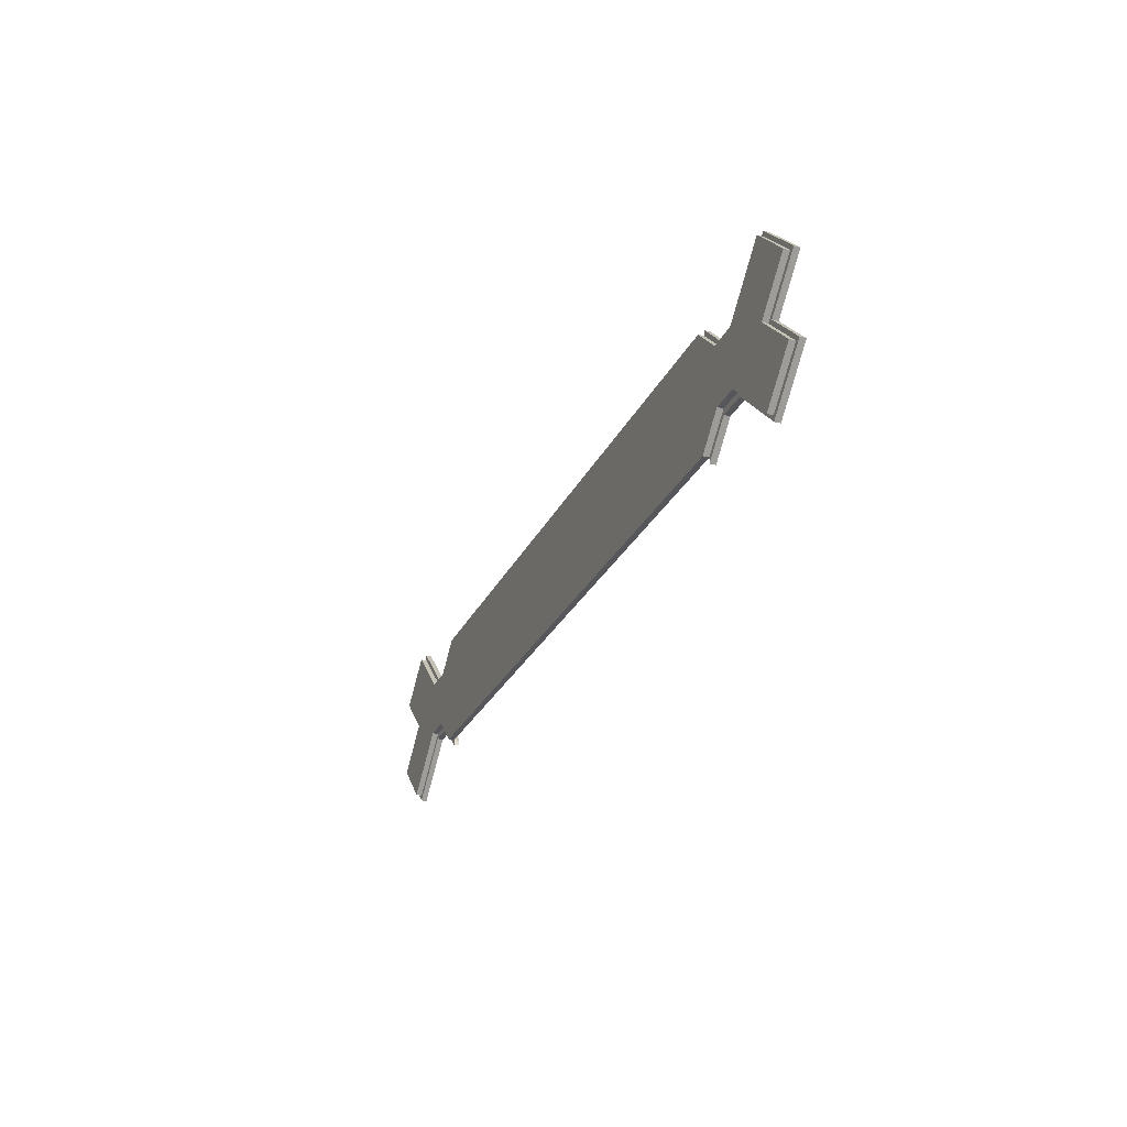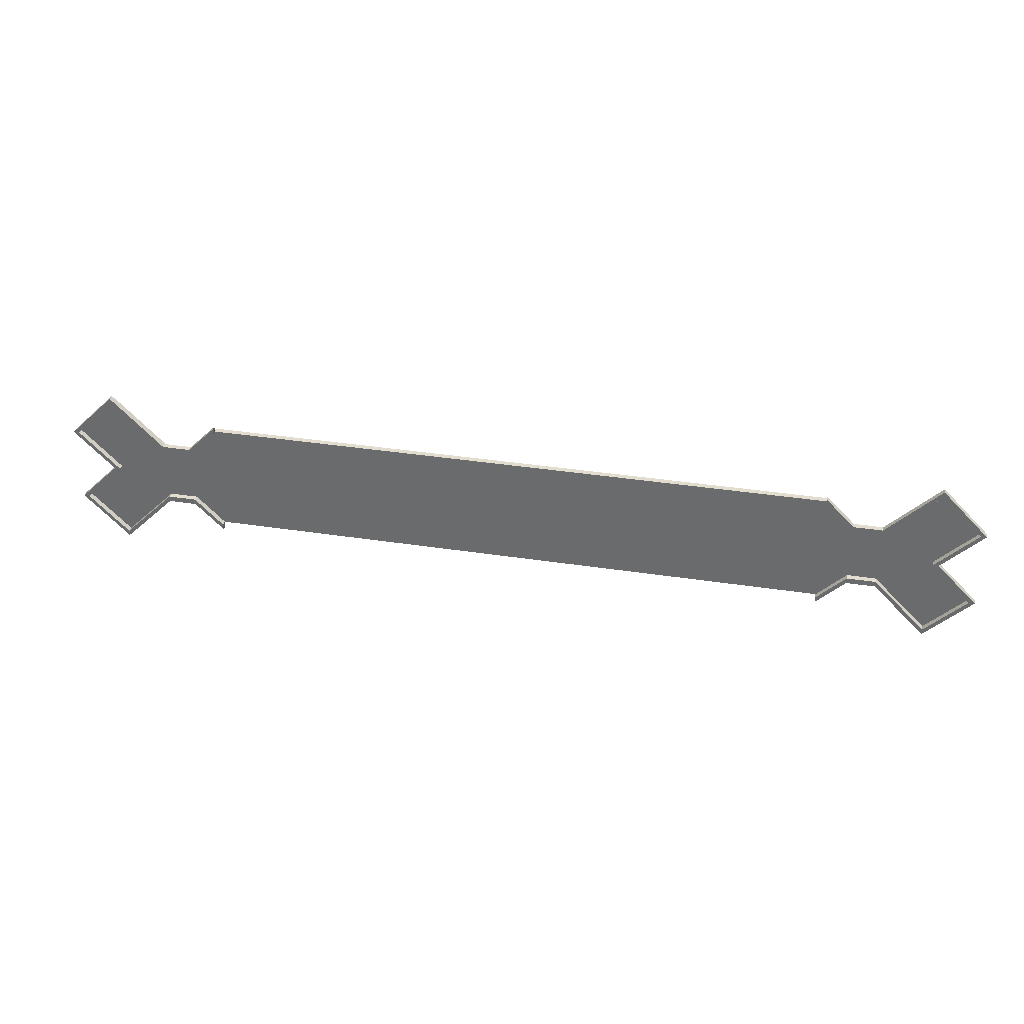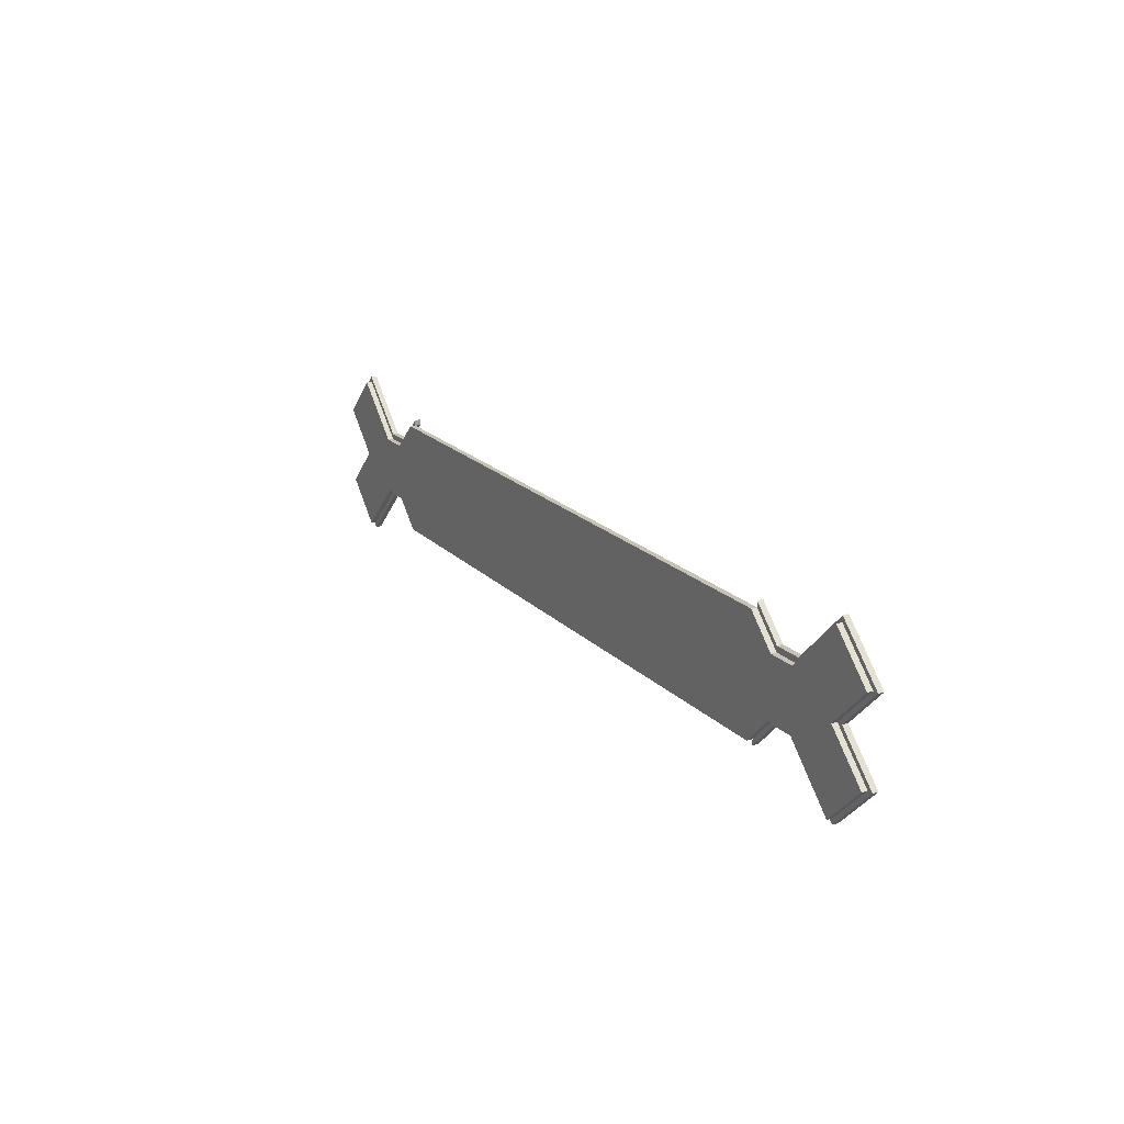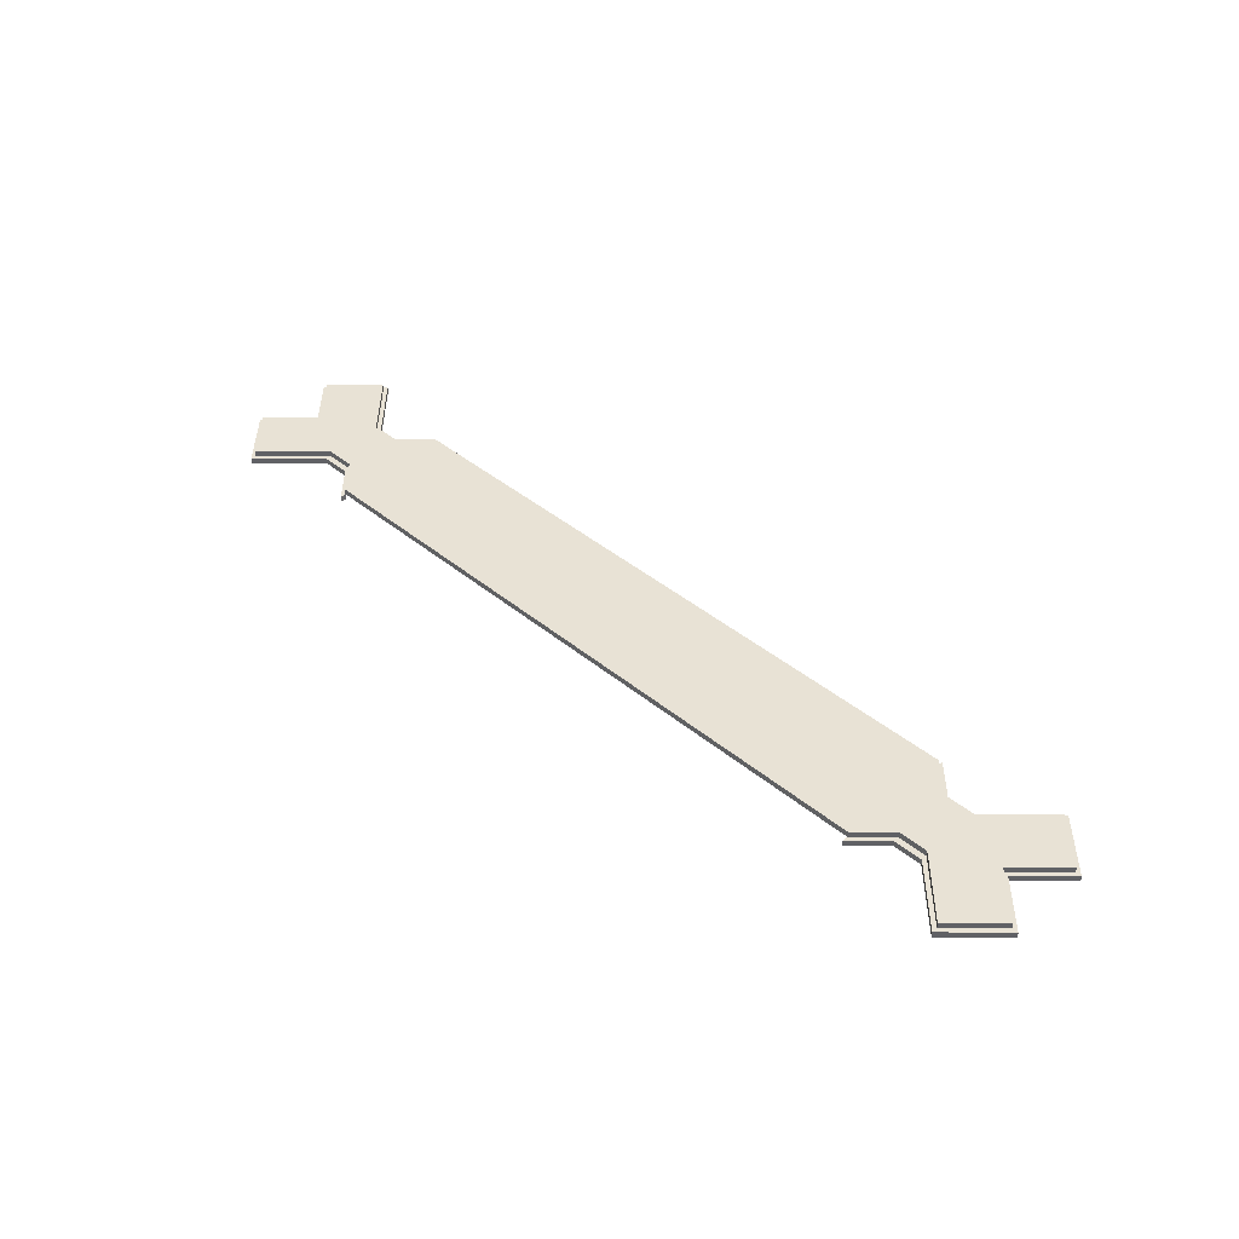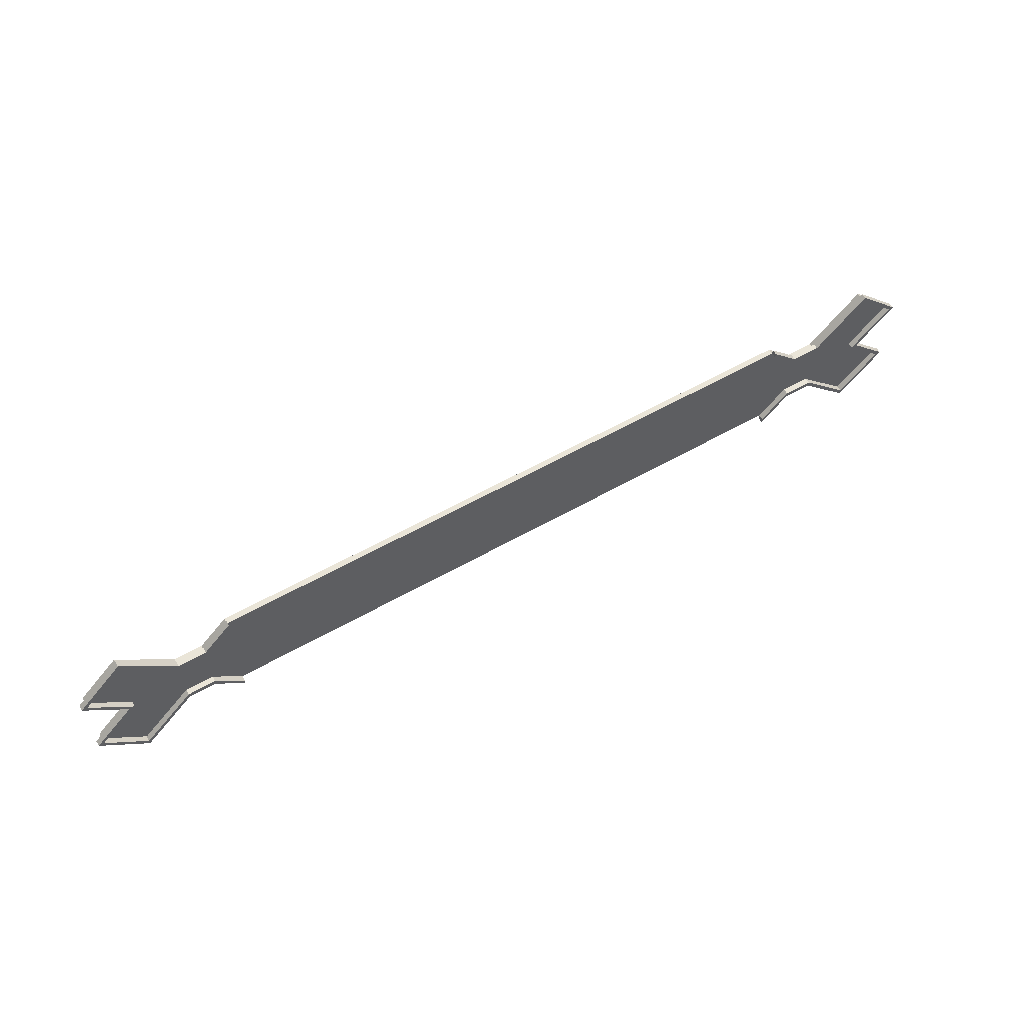
<metadata>
{"format":"obj","ext":"obj","renderer":"f3d","projection":"perspective","resolution":1024,"background":"white","views":[{"elev":-27.3,"azim":-111.4,"up":"+Z"},{"elev":34.9,"azim":11.7,"up":"+Z"},{"elev":19.2,"azim":-119.5,"up":"+Z"},{"elev":40.8,"azim":45.3,"up":"+Y"},{"elev":58.8,"azim":-30.3,"up":"+Z"}]}
</metadata>
<code>
v -10 0 5
v -5 0 5
v -5 -1 5
v -10 -1 5
v 0 0 0
v 0 -1 0
v 110 -1 0
v 110 0 0
v 115 0 5
v 115 -1 5
v 120 0 5
v 120 -1 5
v 129.1 -0 -4.142
v 129.1 -1 -4.142
v 136.2 0 2.929
v 136.2 -1 2.929
v 129.1 0 10
v 129.1 -1 10
v 136.2 0 17.07
v 136.2 -1 17.07
v 129.1 0 24.14
v 129.1 -1 24.14
v 120 -1 15
v 120 0 15
v 115 0 15
v 115 -1 15
v 110 0 20
v 110 -1 20
v -0 0 20
v -0 -1 20
v -5 0 15
v -5 -1 15
v -10 0 15
v -10 -1 15
v -19.14 0 24.14
v -19.14 -1 24.14
v -26.21 0 17.07
v -26.21 -1 17.07
v -19.14 0 10
v -19.14 -1 10
v -26.21 0 2.929
v -26.21 -1 2.929
v -19.14 -0 -4.142
v -19.14 -1 -4.142
v -0 -1 21
v -5 -1 16
v -0 -2 21
v -5 -2 16
v -10 -1 16
v -10 -2 16
v -19.14 -1 25.14
v -19.14 -2 25.14
v -27.21 -1 17.07
v -27.21 -2 17.07
v -20.14 -1 10
v -20.14 -2 10
v -27.21 -1 2.929
v -27.21 -2 2.929
v -19.14 -1 -5.142
v -19.14 -2 -5.142
v -10 -1 4
v -10 -2 4
v -5 -1 4
v -5 -2 4
v -0 -1 -1
v -0 -2 -1
v -0 -1 0
v -0 -2 0
v -5 -1 5
v -5 -2 5
v -10 -1 5
v -10 -2 5
v -19.14 -1 -4.142
v -19.14 -2 -4.142
v -26.21 -1 2.929
v -26.21 -2 2.929
v -19.14 -1 10
v -19.14 -2 10
v -26.21 -1 17.07
v -26.21 -2 17.07
v -19.14 -1 24.14
v -19.14 -2 24.14
v -10 -1 15
v -10 -2 15
v -5 -1 15
v -5 -2 15
v -0 -1 20
v -0 -2 20
v 110 -1 21
v 110 -1 20
v 110 -2 20
v 110 -2 21
v 115 -1 16
v 115 -2 16
v 120 -1 16
v 120 -2 16
v 129.1 -1 25.14
v 129.1 -2 25.14
v 137.2 -1 17.07
v 137.2 -2 17.07
v 130.1 -1 10
v 130.1 -2 10
v 137.2 -1 2.929
v 137.2 -2 2.929
v 129.1 -1 -5.142
v 129.1 -2 -5.142
v 120 -1 4
v 120 -2 4
v 115 -1 4
v 115 -2 4
v 110 -1 -1
v 110 -2 -1
v 110 -1 0
v 110 -2 0
v 115 -1 5
v 115 -2 5
v 120 -1 5
v 120 -2 5
v 129.1 -1 -4.142
v 129.1 -2 -4.142
v 136.2 -1 2.929
v 136.2 -2 2.929
v 129.1 -1 10
v 129.1 -2 10
v 136.2 -1 17.07
v 136.2 -2 17.07
v 129.1 -1 24.14
v 129.1 -2 24.14
v 120 -1 15
v 120 -2 15
v 115 -1 15
v 115 -2 15
g Extrude
f 1 2 3
f 1 3 4
f 2 5 6
f 2 6 3
f 5 7 6
f 5 8 7
f 8 9 7
f 7 9 10
f 9 11 10
f 10 11 12
f 11 13 12
f 12 13 14
f 13 15 14
f 14 15 16
f 15 17 16
f 16 17 18
f 17 19 18
f 18 19 20
f 19 21 20
f 20 21 22
f 21 23 22
f 21 24 23
f 24 25 26
f 24 26 23
f 25 27 28
f 25 28 26
f 28 29 30
f 27 29 28
f 29 31 32
f 29 32 30
f 31 33 32
f 32 33 34
f 33 35 36
f 33 36 34
f 35 37 38
f 35 38 36
f 37 39 40
f 37 40 38
f 39 41 42
f 39 42 40
f 41 43 44
f 41 44 42
f 43 1 4
f 43 4 44
f 39 43 41
f 1 43 39
f 35 39 37
f 33 1 39
f 33 39 35
f 31 2 1
f 31 1 33
f 29 5 2
f 29 2 31
f 25 9 8
f 25 11 9
f 27 8 5
f 27 5 29
f 27 25 8
f 24 11 25
f 17 13 11
f 17 15 13
f 17 11 24
f 21 19 17
f 21 17 24
f 44 40 42
f 44 4 40
f 40 36 38
f 4 34 40
f 40 34 36
f 3 32 4
f 4 32 34
f 6 30 3
f 3 30 32
f 10 26 7
f 12 26 10
f 7 28 6
f 6 28 30
f 26 28 7
f 12 23 26
f 14 18 12
f 16 18 14
f 12 18 23
f 20 22 18
f 18 22 23
g Extrude001
f 45 46 47
f 47 46 48
f 46 49 48
f 48 49 50
f 49 51 50
f 50 51 52
f 51 53 52
f 52 53 54
f 53 55 54
f 54 55 56
f 55 57 56
f 56 57 58
f 57 59 58
f 58 59 60
f 59 61 60
f 60 61 62
f 61 63 62
f 62 63 64
f 63 65 64
f 64 65 66
f 65 67 66
f 66 67 68
f 67 69 70
f 67 70 68
f 69 71 72
f 69 72 70
f 71 73 74
f 71 74 72
f 73 75 76
f 73 76 74
f 75 77 78
f 75 78 76
f 77 79 80
f 77 80 78
f 79 81 82
f 79 82 80
f 81 83 84
f 81 84 82
f 83 85 84
f 84 85 86
f 85 87 88
f 85 88 86
f 87 45 47
f 87 47 88
f 75 59 57
f 75 73 59
f 55 75 57
f 77 75 55
f 79 55 53
f 79 77 55
f 61 59 73
f 67 65 63
f 69 63 61
f 69 61 71
f 69 67 63
f 51 81 79
f 51 79 53
f 51 49 81
f 85 83 49
f 46 85 49
f 87 85 46
f 45 87 46
f 73 71 61
f 83 81 49
f 60 76 58
f 74 76 60
f 76 56 58
f 76 78 56
f 56 80 54
f 78 80 56
f 60 62 74
f 66 68 64
f 64 70 62
f 62 70 72
f 68 70 64
f 82 52 80
f 80 52 54
f 50 52 82
f 84 86 50
f 86 48 50
f 86 88 48
f 88 47 48
f 72 74 62
f 82 84 50
g Extrude002
f 89 90 91
f 89 91 92
f 93 89 94
f 94 89 92
f 95 93 94
f 95 94 96
f 97 95 98
f 98 95 96
f 99 97 98
f 99 98 100
f 101 99 100
f 101 100 102
f 103 101 102
f 103 102 104
f 105 103 104
f 105 104 106
f 107 105 106
f 107 106 108
f 109 107 108
f 109 108 110
f 111 109 110
f 111 110 112
f 113 111 112
f 113 112 114
f 115 113 114
f 115 114 116
f 117 115 118
f 118 115 116
f 119 117 120
f 120 117 118
f 121 120 122
f 121 119 120
f 123 121 124
f 124 121 122
f 125 123 126
f 126 123 124
f 127 125 128
f 128 125 126
f 129 128 130
f 129 127 128
f 131 129 132
f 132 129 130
f 90 131 91
f 91 131 132
f 109 111 113
f 115 109 113
f 119 105 107
f 117 107 109
f 117 109 115
f 93 131 90
f 89 93 90
f 129 131 93
f 95 129 93
f 121 105 119
f 101 121 123
f 103 121 101
f 103 105 121
f 125 101 123
f 97 127 95
f 99 125 127
f 99 101 125
f 99 127 97
f 117 119 107
f 127 129 95
f 112 110 114
f 110 116 114
f 106 120 108
f 108 118 110
f 110 118 116
f 132 94 91
f 94 92 91
f 132 130 94
f 130 96 94
f 106 122 120
f 122 102 124
f 122 104 102
f 106 104 122
f 102 126 124
f 128 98 96
f 126 100 128
f 102 100 126
f 128 100 98
f 120 118 108
f 130 128 96

</code>
